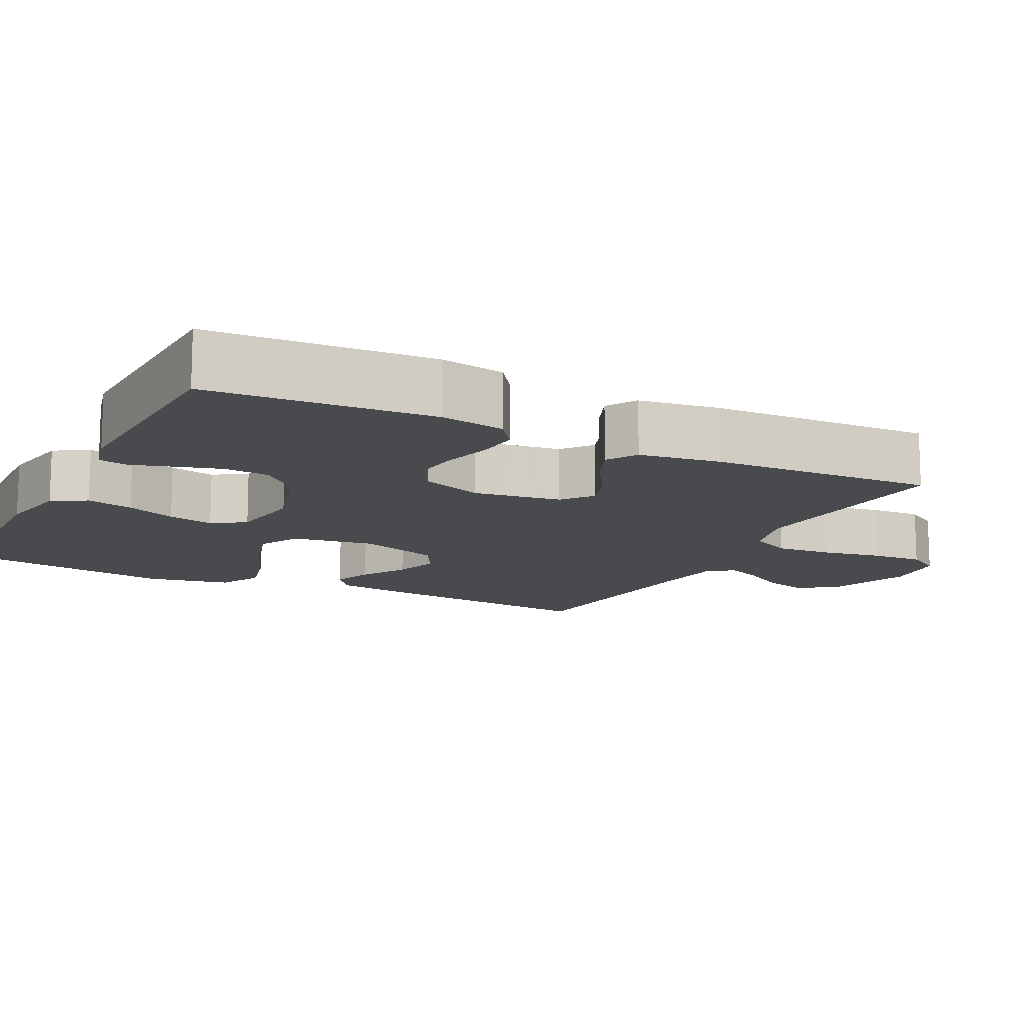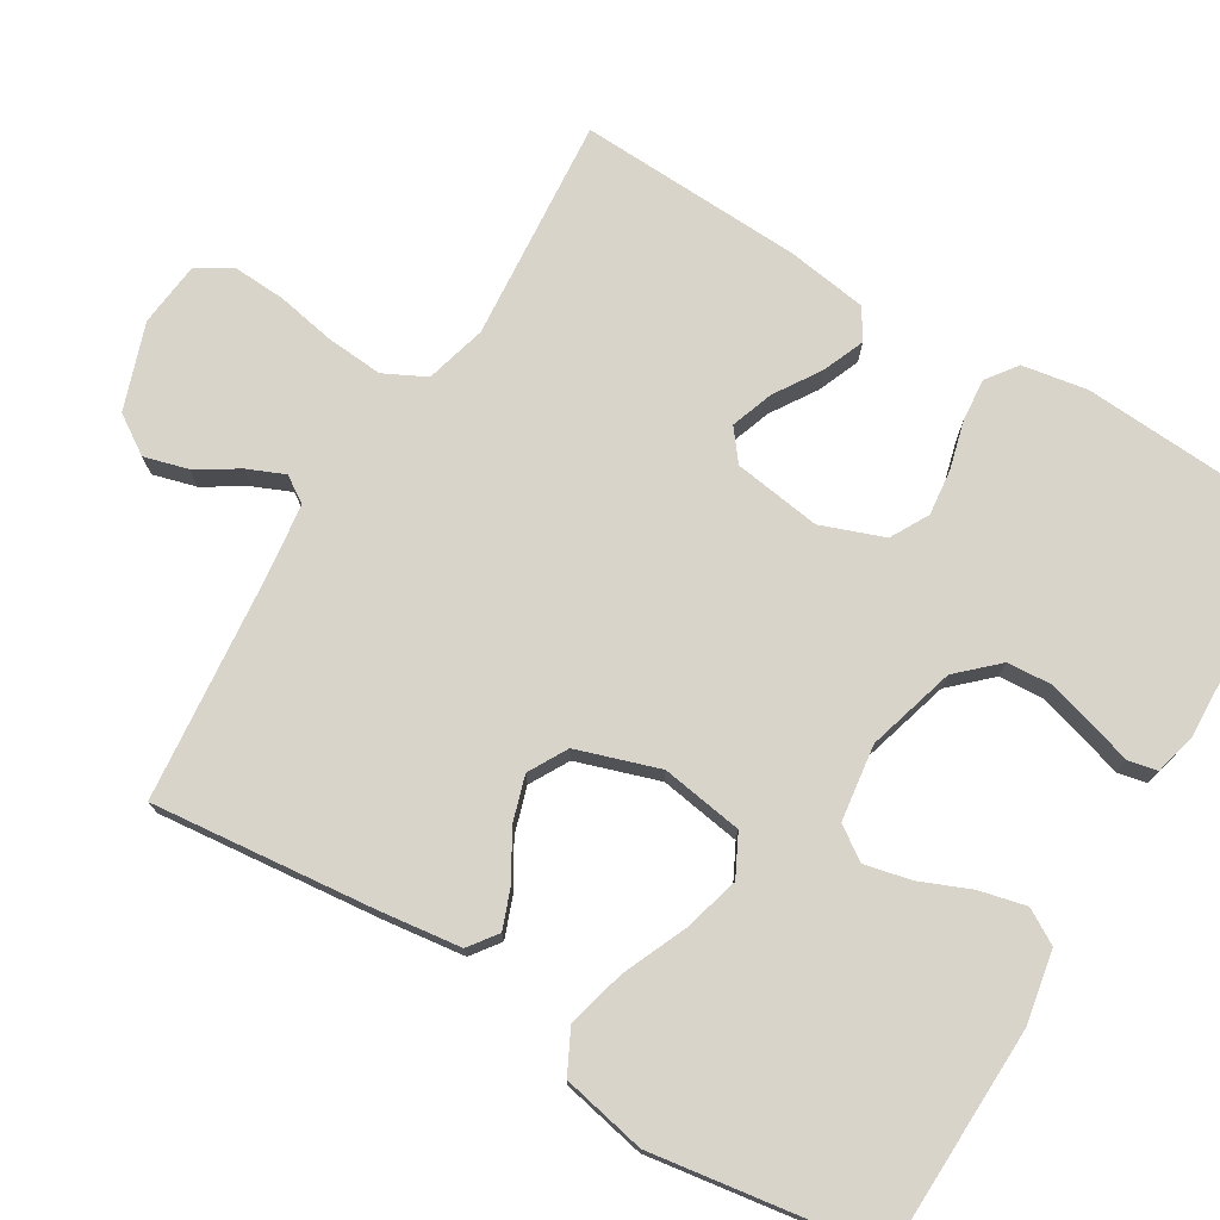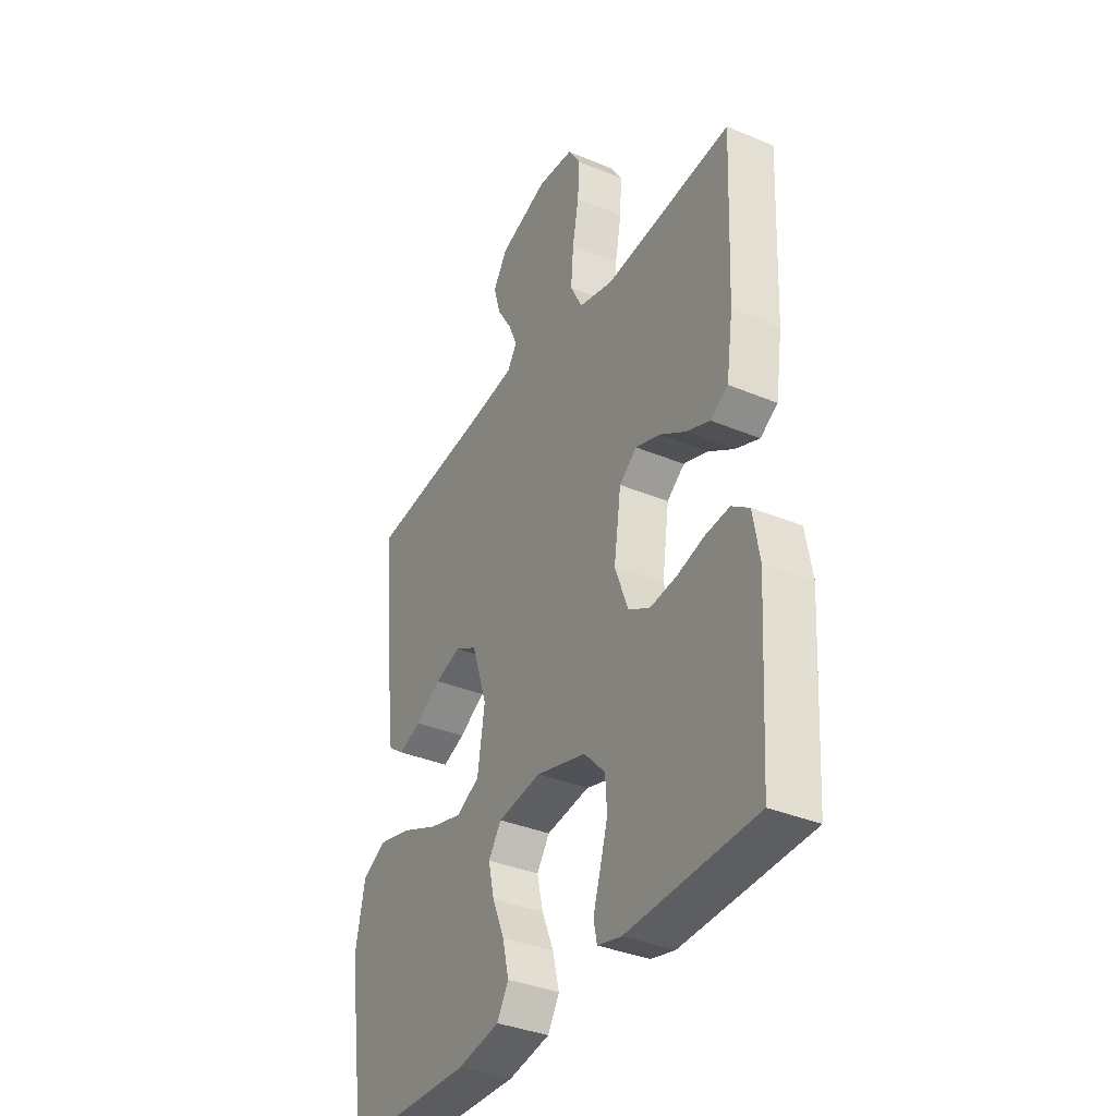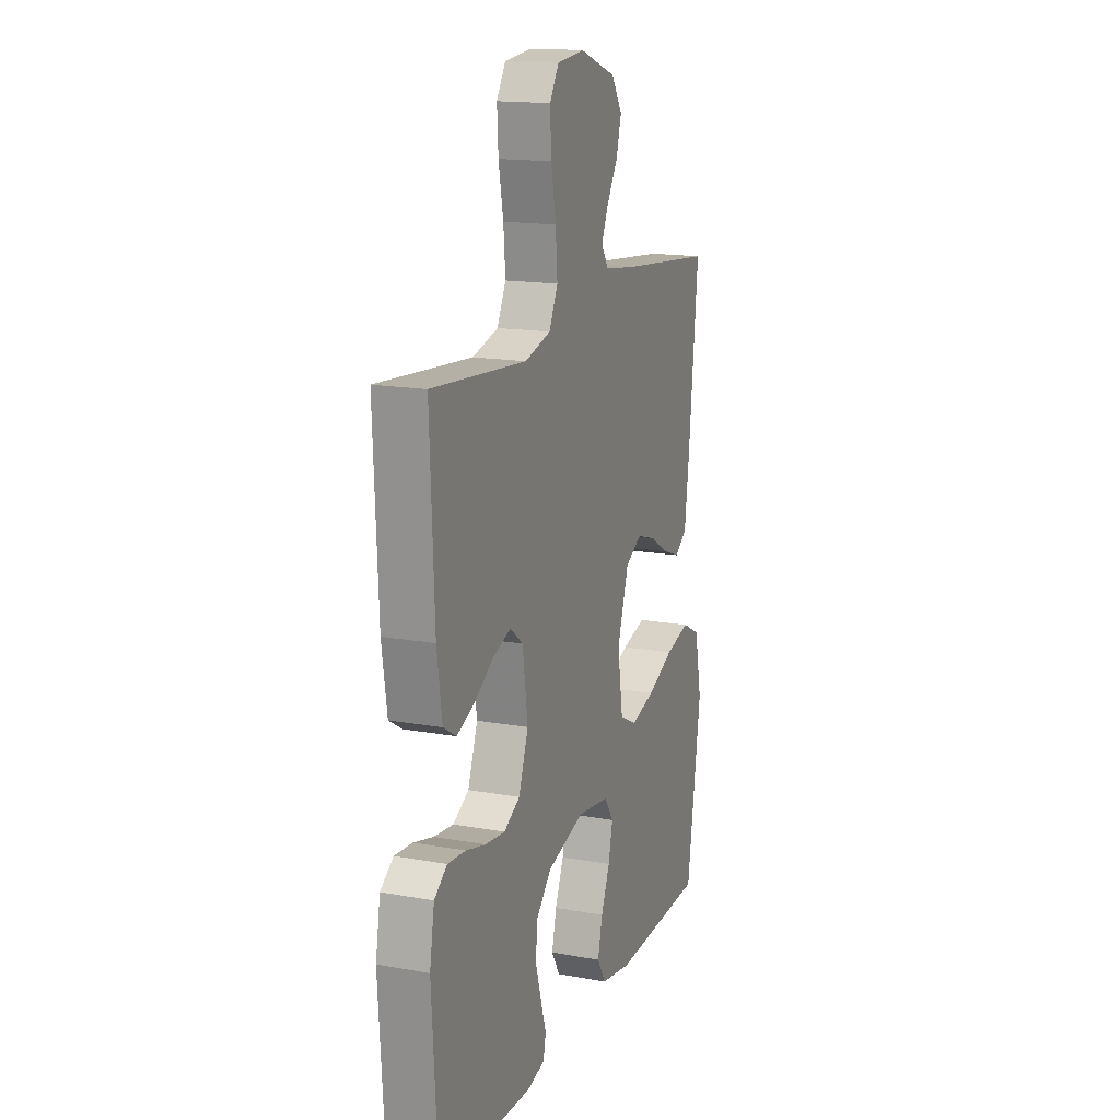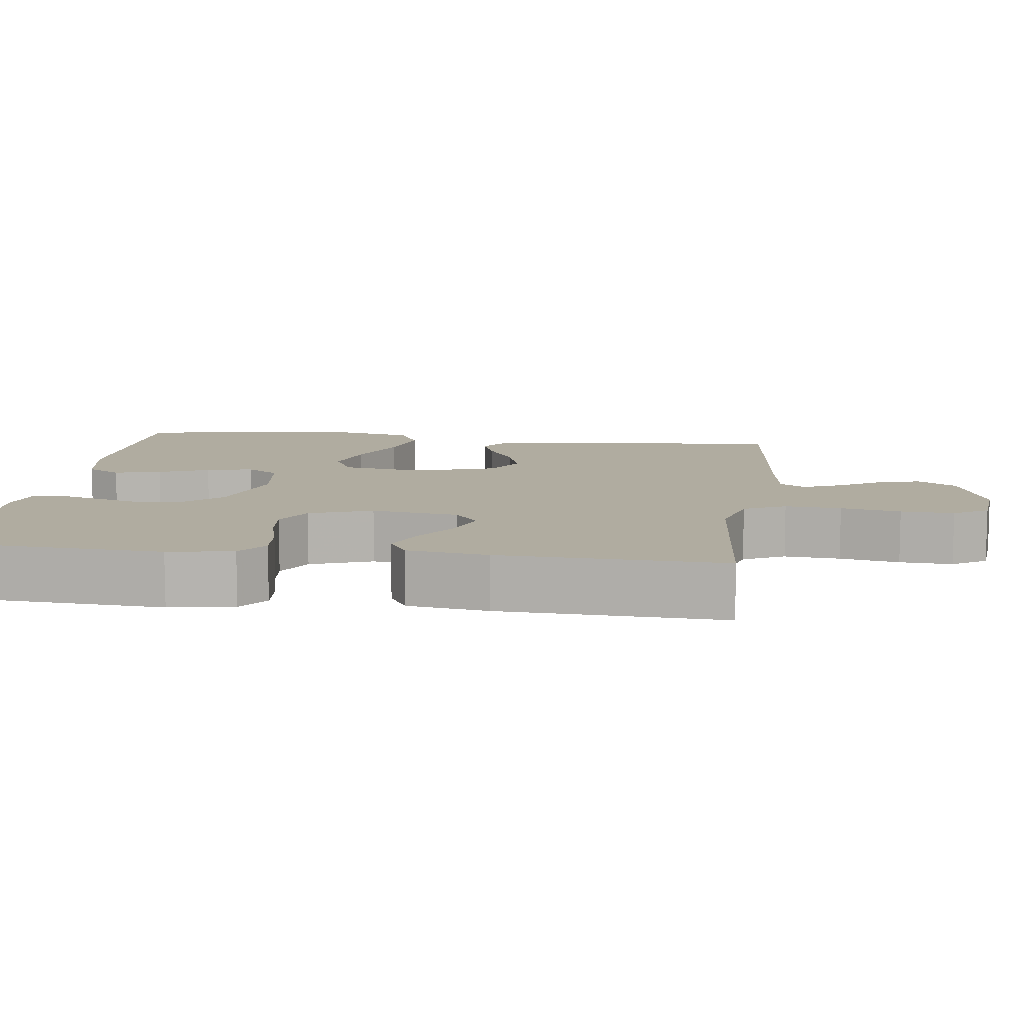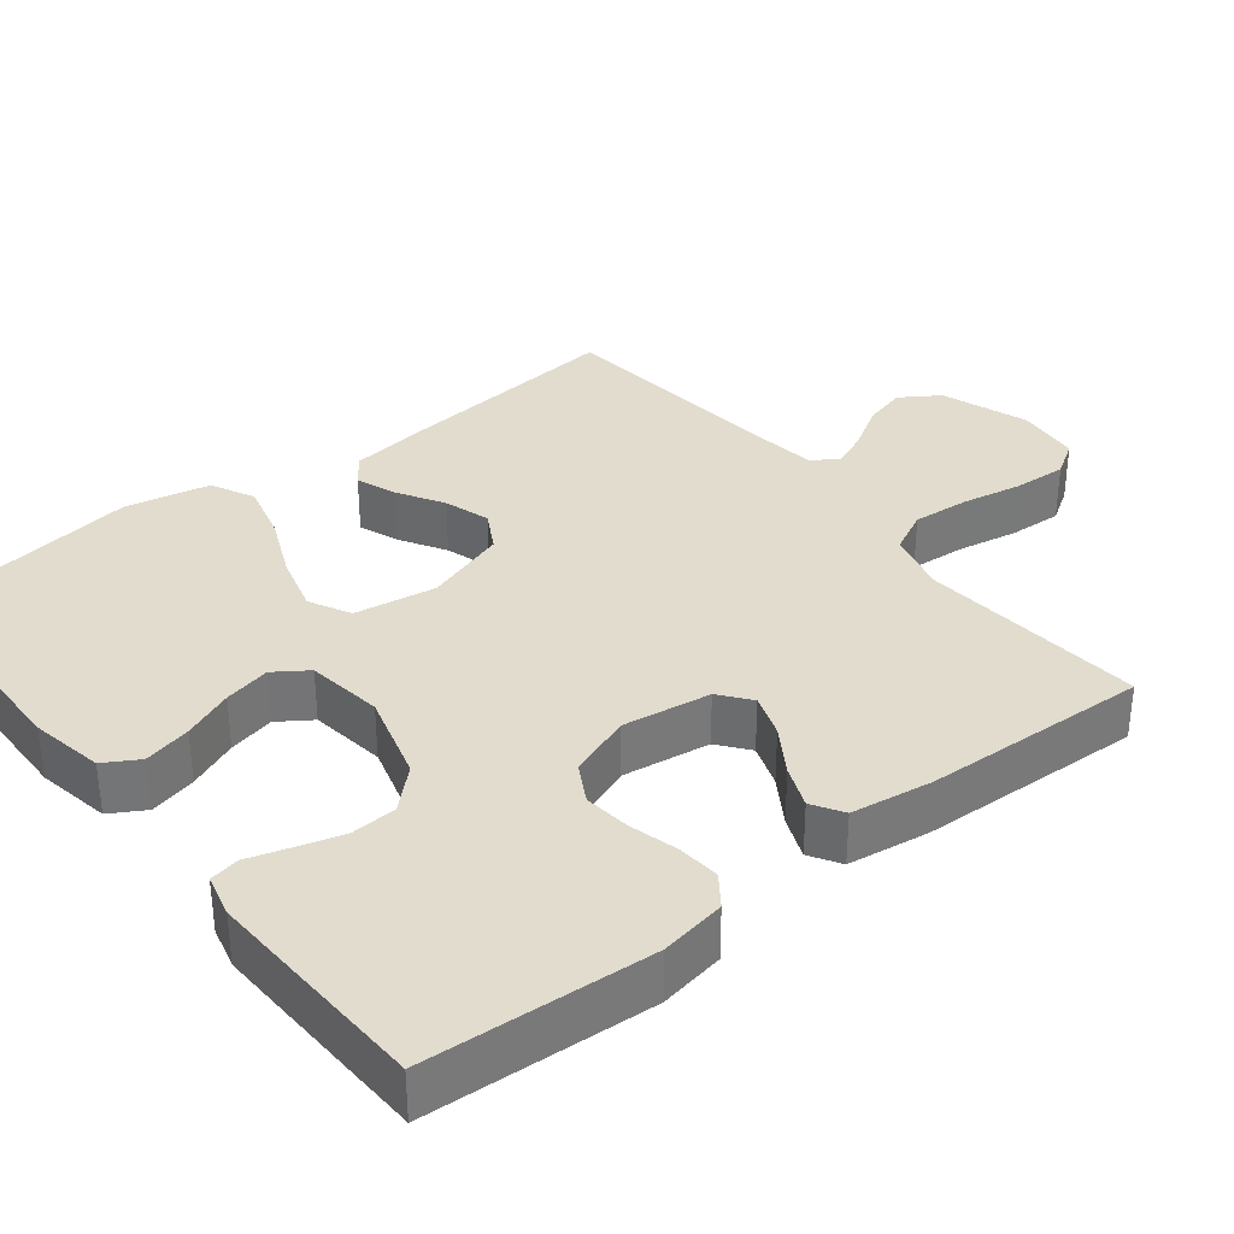
<metadata>
{"format":"obj","ext":"obj","renderer":"f3d","projection":"perspective","resolution":1024,"background":"white","views":[{"elev":-13.1,"azim":-116.9,"up":"+Y"},{"elev":74.8,"azim":121.1,"up":"+Y"},{"elev":-36.2,"azim":-118.6,"up":"+Z"},{"elev":16.0,"azim":-69.5,"up":"+Z"},{"elev":10.0,"azim":-82.5,"up":"+Y"},{"elev":34.1,"azim":-128.4,"up":"+Y"}]}
</metadata>
<code>
v 0.5 0.07 0.5
v 0.469 0.07 0.2
v 0.455 0.07 0.092
v 0.417 0.07 0.064
v 0.364 0.07 0.084
v 0.303 0.07 0.12
v 0.242 0.07 0.139
v 0.19 0.07 0.11
v 0.154 0.07 0
v 0.171 0.07 -0.109
v 0.226 0.07 -0.137
v 0.302 0.07 -0.116
v 0.387 0.07 -0.079
v 0.465 0.07 -0.059
v 0.522 0.07 -0.088
v 0.545 0.07 -0.2
v 0.5 0.07 -0.5
v 0.2 0.07 -0.508
v 0.102 0.07 -0.49
v 0.075 0.07 -0.444
v 0.09 0.07 -0.381
v 0.118 0.07 -0.314
v 0.132 0.07 -0.252
v 0.102 0.07 -0.208
v 0 0.07 -0.194
v -0.118 0.07 -0.228
v -0.167 0.07 -0.28
v -0.171 0.07 -0.341
v -0.153 0.07 -0.403
v -0.136 0.07 -0.458
v -0.144 0.07 -0.497
v -0.2 0.07 -0.511
v -0.5 0.07 -0.5
v -0.519 0.07 -0.2
v -0.504 0.07 -0.113
v -0.463 0.07 -0.083
v -0.406 0.07 -0.088
v -0.342 0.07 -0.105
v -0.28 0.07 -0.112
v -0.229 0.07 -0.084
v -0.198 0.07 0
v -0.215 0.07 0.117
v -0.256 0.07 0.149
v -0.313 0.07 0.129
v -0.374 0.07 0.09
v -0.43 0.07 0.067
v -0.471 0.07 0.092
v -0.487 0.07 0.2
v -0.5 0.07 0.5
v -0.2 0.07 0.475
v -0.118 0.07 0.497
v -0.09 0.07 0.553
v -0.096 0.07 0.628
v -0.111 0.07 0.708
v -0.115 0.07 0.779
v -0.086 0.07 0.825
v 0 0.07 0.834
v 0.115 0.07 0.794
v 0.149 0.07 0.742
v 0.133 0.07 0.684
v 0.098 0.07 0.627
v 0.077 0.07 0.578
v 0.1 0.07 0.543
v 0.2 0.07 0.53
v 0.5 0 0.5
v 0.469 0 0.2
v 0.455 0 0.092
v 0.417 0 0.064
v 0.364 0 0.084
v 0.303 0 0.12
v 0.242 0 0.139
v 0.19 0 0.11
v 0.154 0 0
v 0.171 0 -0.109
v 0.226 0 -0.137
v 0.302 0 -0.116
v 0.387 0 -0.079
v 0.465 0 -0.059
v 0.522 0 -0.088
v 0.545 0 -0.2
v 0.5 0 -0.5
v 0.2 0 -0.508
v 0.102 0 -0.49
v 0.075 0 -0.444
v 0.09 0 -0.381
v 0.118 0 -0.314
v 0.132 0 -0.252
v 0.102 0 -0.208
v 0 0 -0.194
v -0.118 0 -0.228
v -0.167 0 -0.28
v -0.171 0 -0.341
v -0.153 0 -0.403
v -0.136 0 -0.458
v -0.144 0 -0.497
v -0.2 0 -0.511
v -0.5 0 -0.5
v -0.519 0 -0.2
v -0.504 0 -0.113
v -0.463 0 -0.083
v -0.406 0 -0.088
v -0.342 0 -0.105
v -0.28 0 -0.112
v -0.229 0 -0.084
v -0.198 0 0
v -0.215 0 0.117
v -0.256 0 0.149
v -0.313 0 0.129
v -0.374 0 0.09
v -0.43 0 0.067
v -0.471 0 0.092
v -0.487 0 0.2
v -0.5 0 0.5
v -0.2 0 0.475
v -0.118 0 0.497
v -0.09 0 0.553
v -0.096 0 0.628
v -0.111 0 0.708
v -0.115 0 0.779
v -0.086 0 0.825
v 0 0 0.834
v 0.115 0 0.794
v 0.149 0 0.742
v 0.133 0 0.684
v 0.098 0 0.627
v 0.077 0 0.578
v 0.1 0 0.543
v 0.2 0 0.53
f 58 59 60 61
f 58 61 62
f 57 58 62
f 56 57 62
f 53 54 55 56
f 52 53 56 62
f 51 52 62 63
f 47 48 49 50
f 44 45 46 47
f 43 44 47 50
f 42 43 50 51
f 35 36 37 38
f 35 38 39
f 34 35 39
f 33 34 39
f 32 33 39 40
f 29 30 31 32
f 28 29 32
f 27 28 32 40
f 19 20 21 22
f 19 22 23
f 18 19 23
f 17 18 23
f 16 17 23 24
f 12 13 14 15
f 11 12 15 16
f 3 4 5 6
f 3 6 7
f 64 1 2 3
f 64 3 7
f 63 64 7 8
f 41 42 51 63
f 41 63 8 9
f 26 27 40 41
f 25 26 41 9
f 11 16 24 25
f 10 11 25
f 9 10 25
f 125 124 123 122
f 126 125 122
f 126 122 121
f 126 121 120
f 120 119 118 117
f 126 120 117 116
f 127 126 116 115
f 114 113 112 111
f 111 110 109 108
f 114 111 108 107
f 115 114 107 106
f 102 101 100 99
f 103 102 99
f 103 99 98
f 103 98 97
f 104 103 97 96
f 96 95 94 93
f 96 93 92
f 104 96 92 91
f 86 85 84 83
f 87 86 83
f 87 83 82
f 87 82 81
f 88 87 81 80
f 79 78 77 76
f 80 79 76 75
f 70 69 68 67
f 71 70 67
f 67 66 65 128
f 71 67 128
f 72 71 128 127
f 127 115 106 105
f 73 72 127 105
f 105 104 91 90
f 73 105 90 89
f 89 88 80 75
f 89 75 74
f 89 74 73
f 1 65 66 2
f 2 66 67 3
f 3 67 68 4
f 4 68 69 5
f 5 69 70 6
f 6 70 71 7
f 7 71 72 8
f 8 72 73 9
f 9 73 74 10
f 10 74 75 11
f 11 75 76 12
f 12 76 77 13
f 13 77 78 14
f 14 78 79 15
f 15 79 80 16
f 16 80 81 17
f 17 81 82 18
f 18 82 83 19
f 19 83 84 20
f 20 84 85 21
f 21 85 86 22
f 22 86 87 23
f 23 87 88 24
f 24 88 89 25
f 25 89 90 26
f 26 90 91 27
f 27 91 92 28
f 28 92 93 29
f 29 93 94 30
f 30 94 95 31
f 31 95 96 32
f 32 96 97 33
f 33 97 98 34
f 34 98 99 35
f 35 99 100 36
f 36 100 101 37
f 37 101 102 38
f 38 102 103 39
f 39 103 104 40
f 40 104 105 41
f 41 105 106 42
f 42 106 107 43
f 43 107 108 44
f 44 108 109 45
f 45 109 110 46
f 46 110 111 47
f 47 111 112 48
f 48 112 113 49
f 49 113 114 50
f 50 114 115 51
f 51 115 116 52
f 52 116 117 53
f 53 117 118 54
f 54 118 119 55
f 55 119 120 56
f 56 120 121 57
f 57 121 122 58
f 58 122 123 59
f 59 123 124 60
f 60 124 125 61
f 61 125 126 62
f 62 126 127 63
f 63 127 128 64
f 64 128 65 1

</code>
